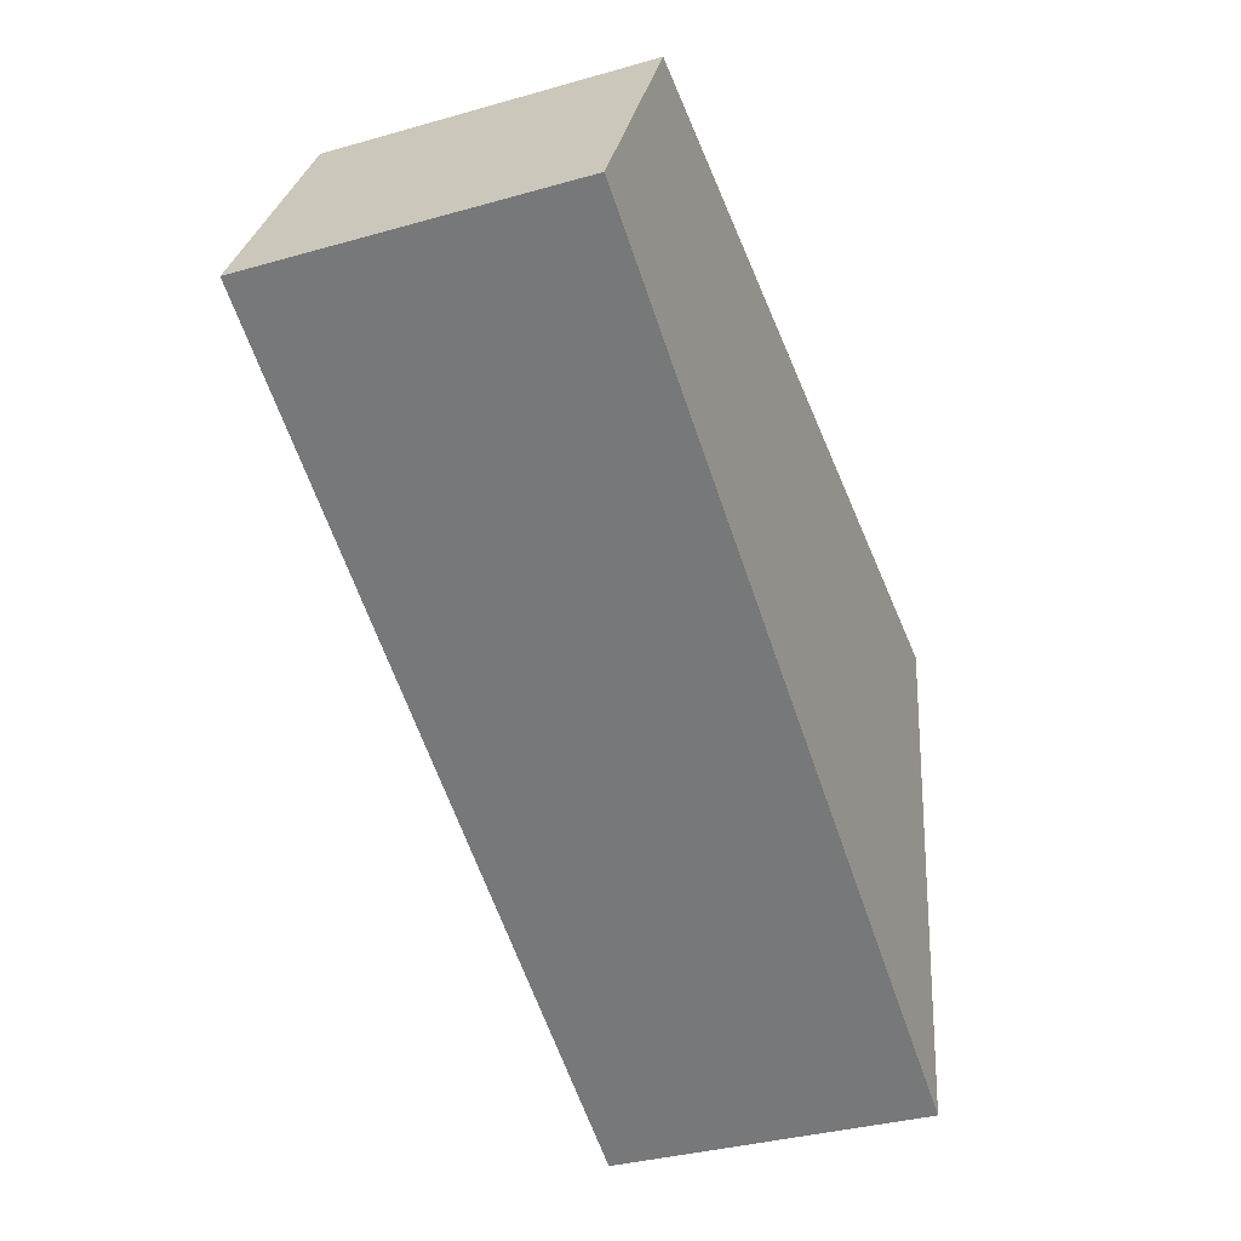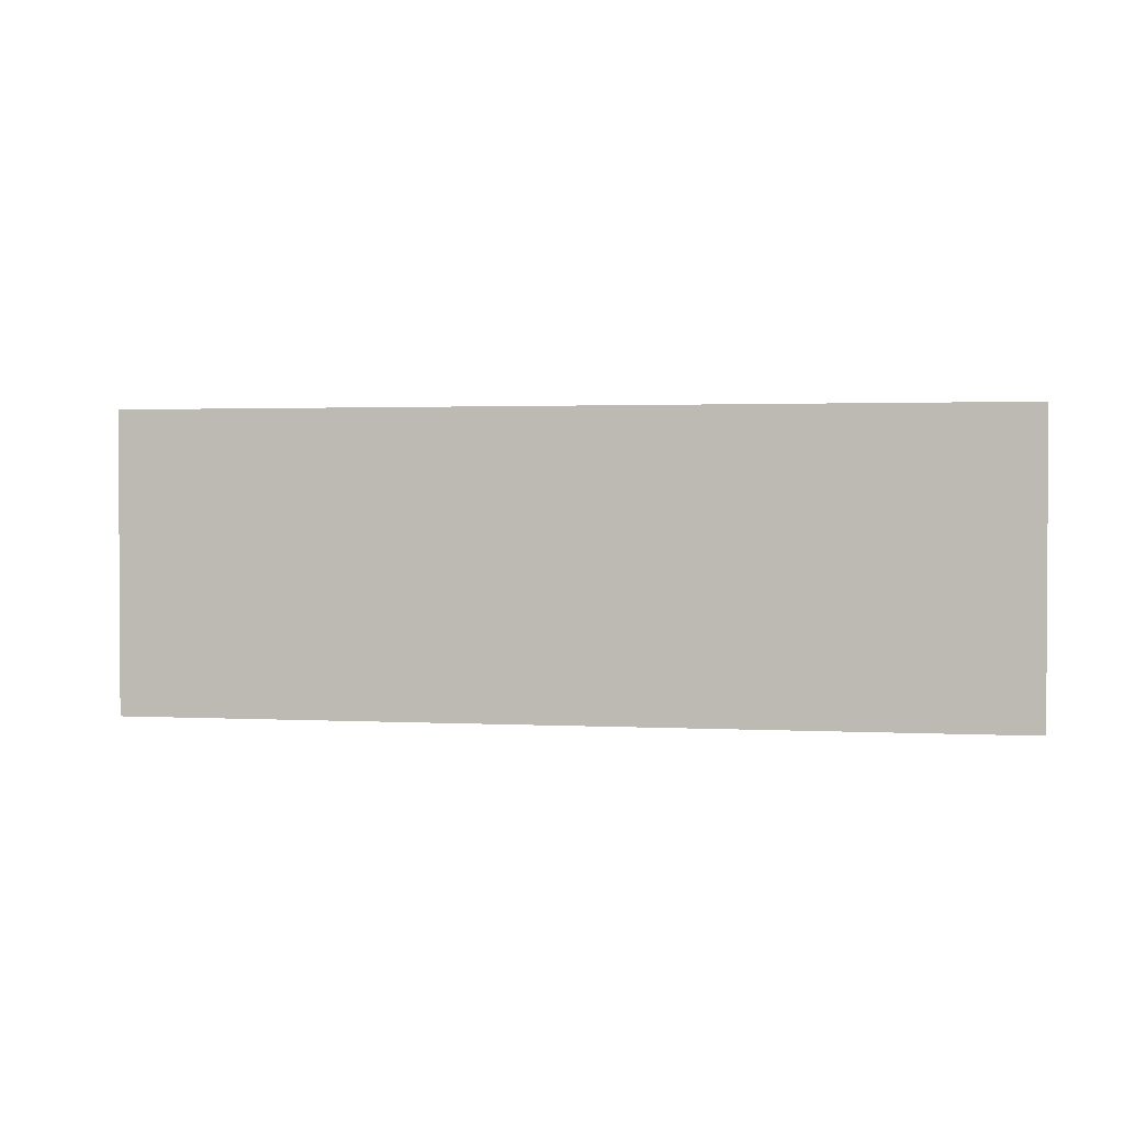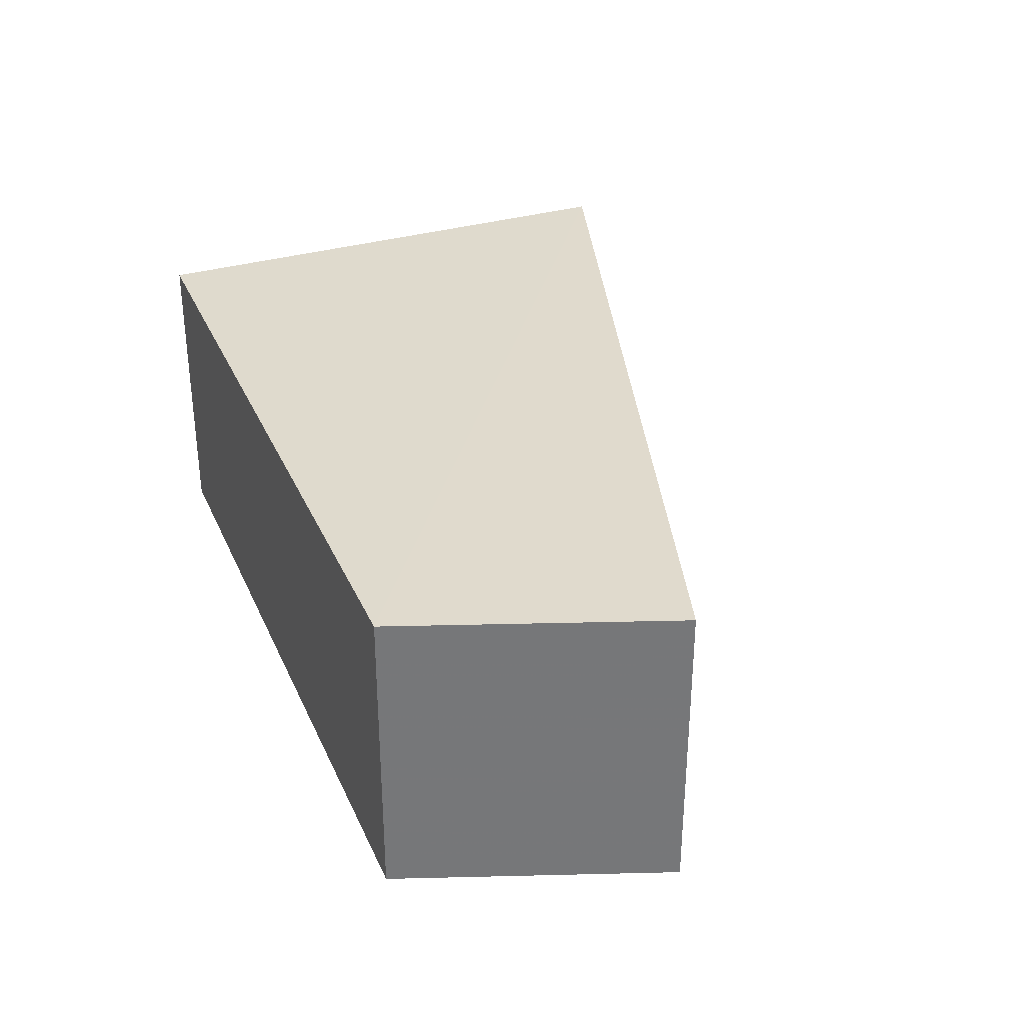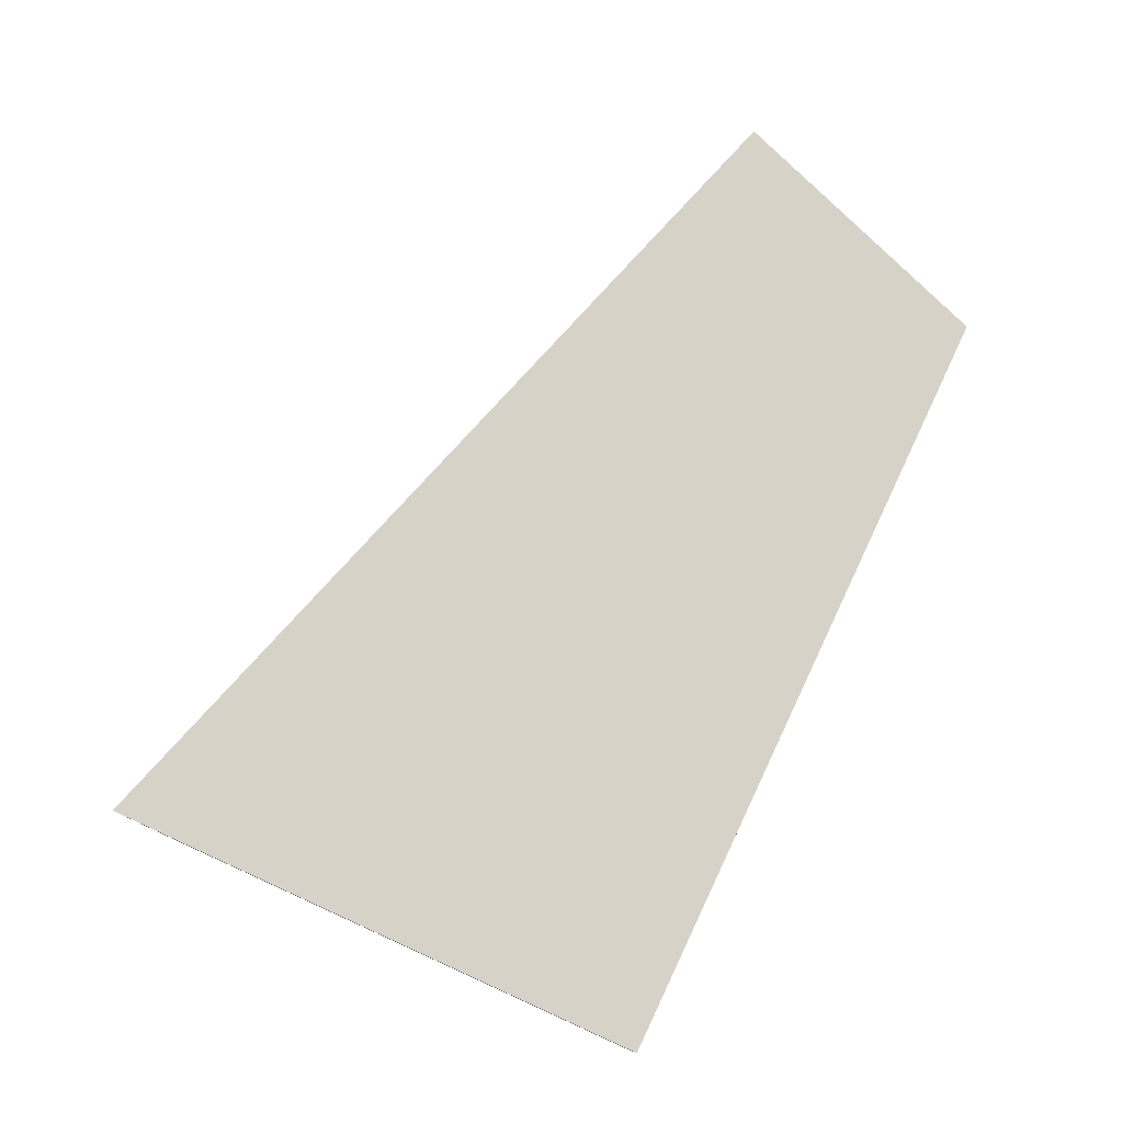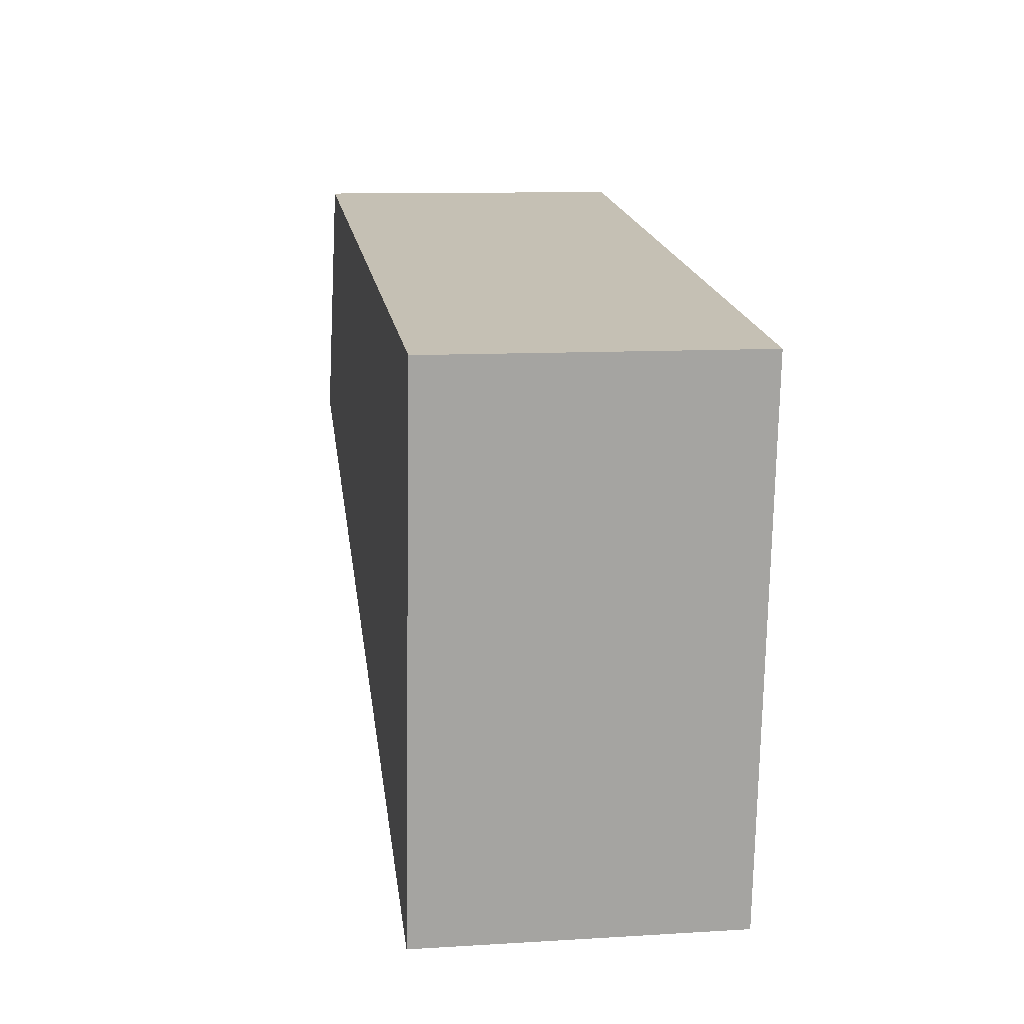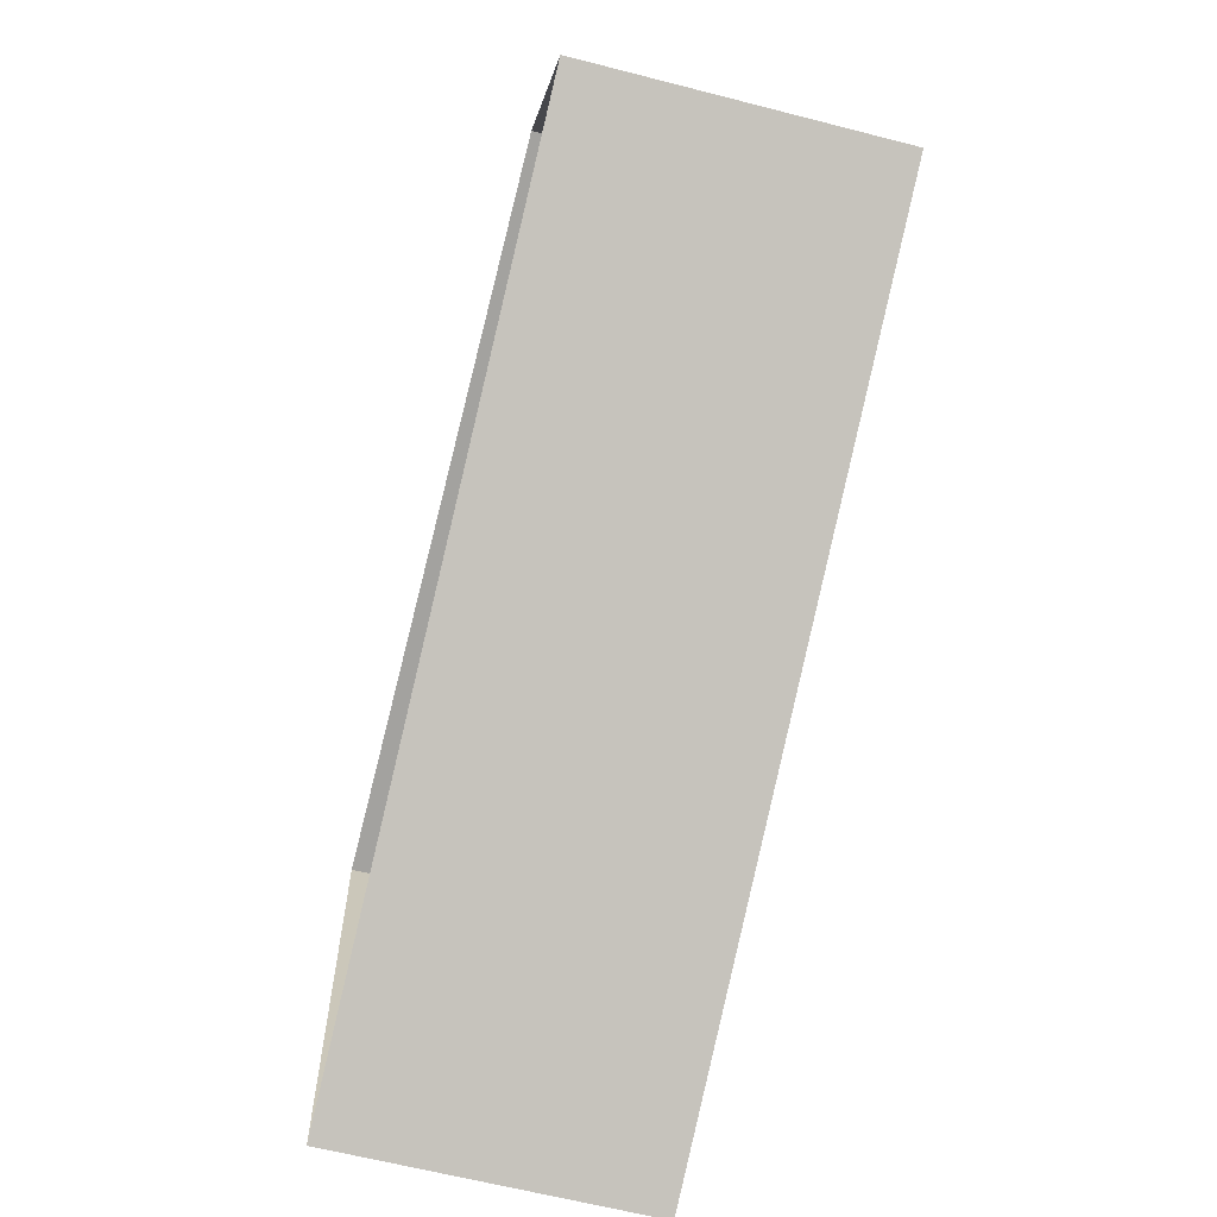
<metadata>
{"format":"obj","ext":"obj","renderer":"f3d","projection":"perspective","resolution":1024,"background":"white","views":[{"elev":-35.7,"azim":-69.5,"up":"+Y"},{"elev":1.7,"azim":-12.8,"up":"+Z"},{"elev":33.0,"azim":-118.8,"up":"+Z"},{"elev":77.6,"azim":107.8,"up":"+Z"},{"elev":10.6,"azim":81.0,"up":"+Y"},{"elev":-65.0,"azim":-104.4,"up":"+Y"}]}
</metadata>
<code>
v -2.198e+05 -1.247e+05 12.86
v -2.198e+05 -1.247e+05 12.86
v -2.198e+05 -1.247e+05 12.86
v -2.198e+05 -1.247e+05 12.86
v -2.198e+05 -1.247e+05 15.28
v -2.198e+05 -1.247e+05 15.28
v -2.198e+05 -1.247e+05 15.28
v -2.198e+05 -1.247e+05 15.28
f 1 2 3
f 1 4 2
f 5 6 7
f 5 8 6
f 5 3 2
f 5 7 3
f 5 2 4
f 8 5 4
f 6 4 1
f 6 8 4
f 7 1 3
f 7 6 1

</code>
